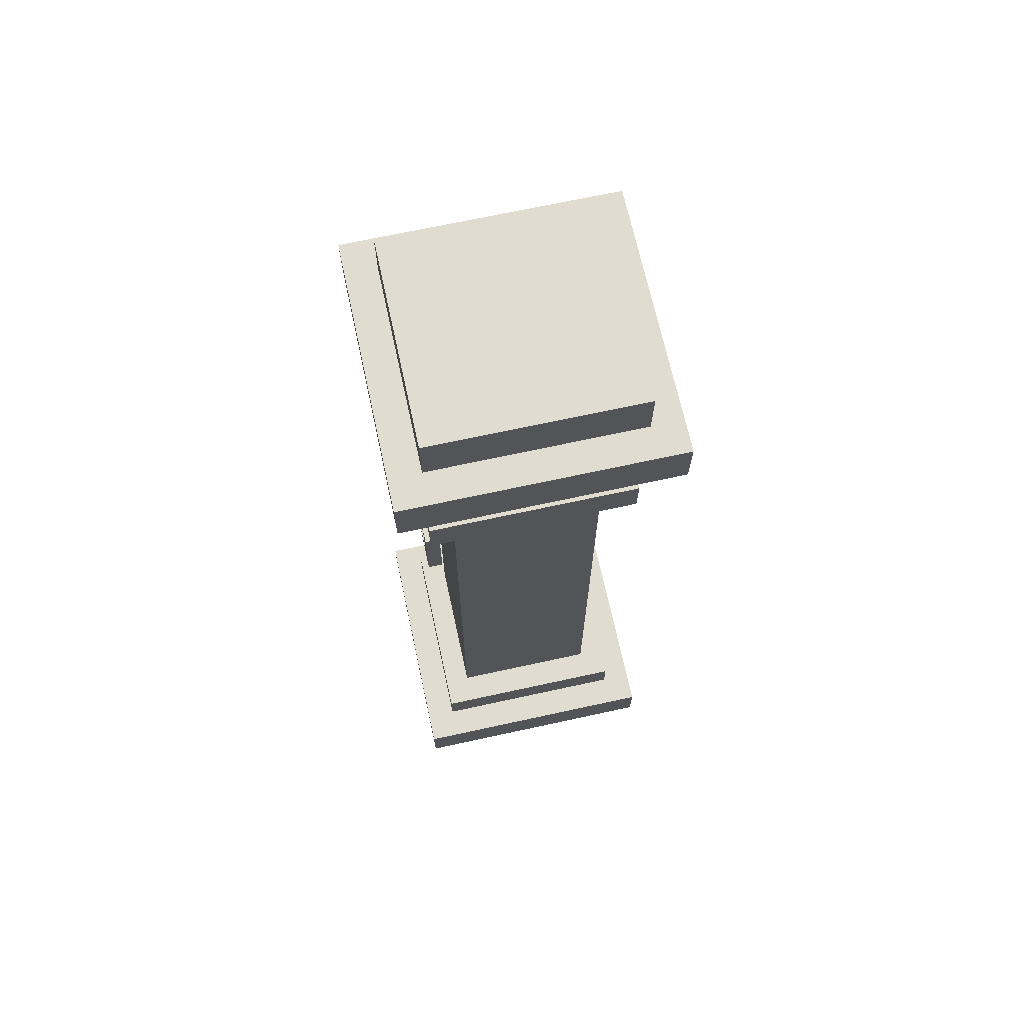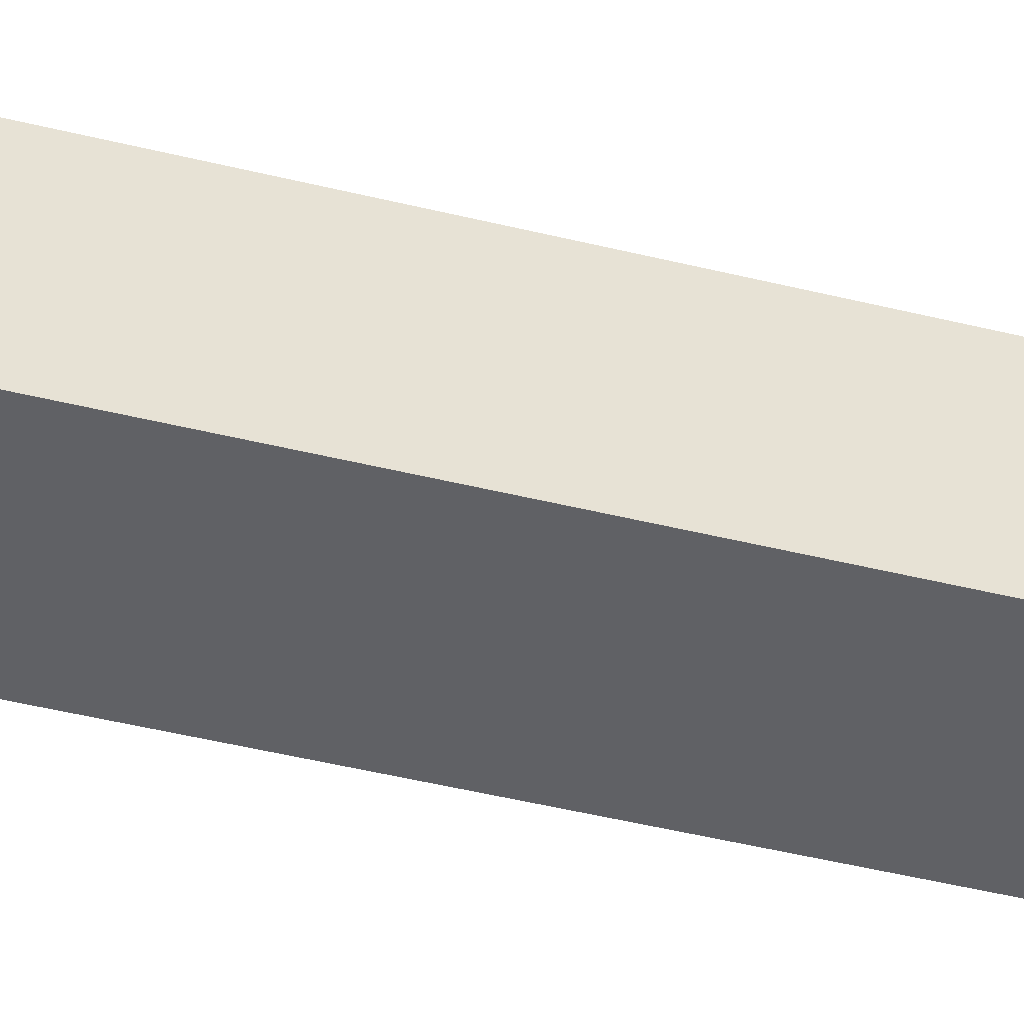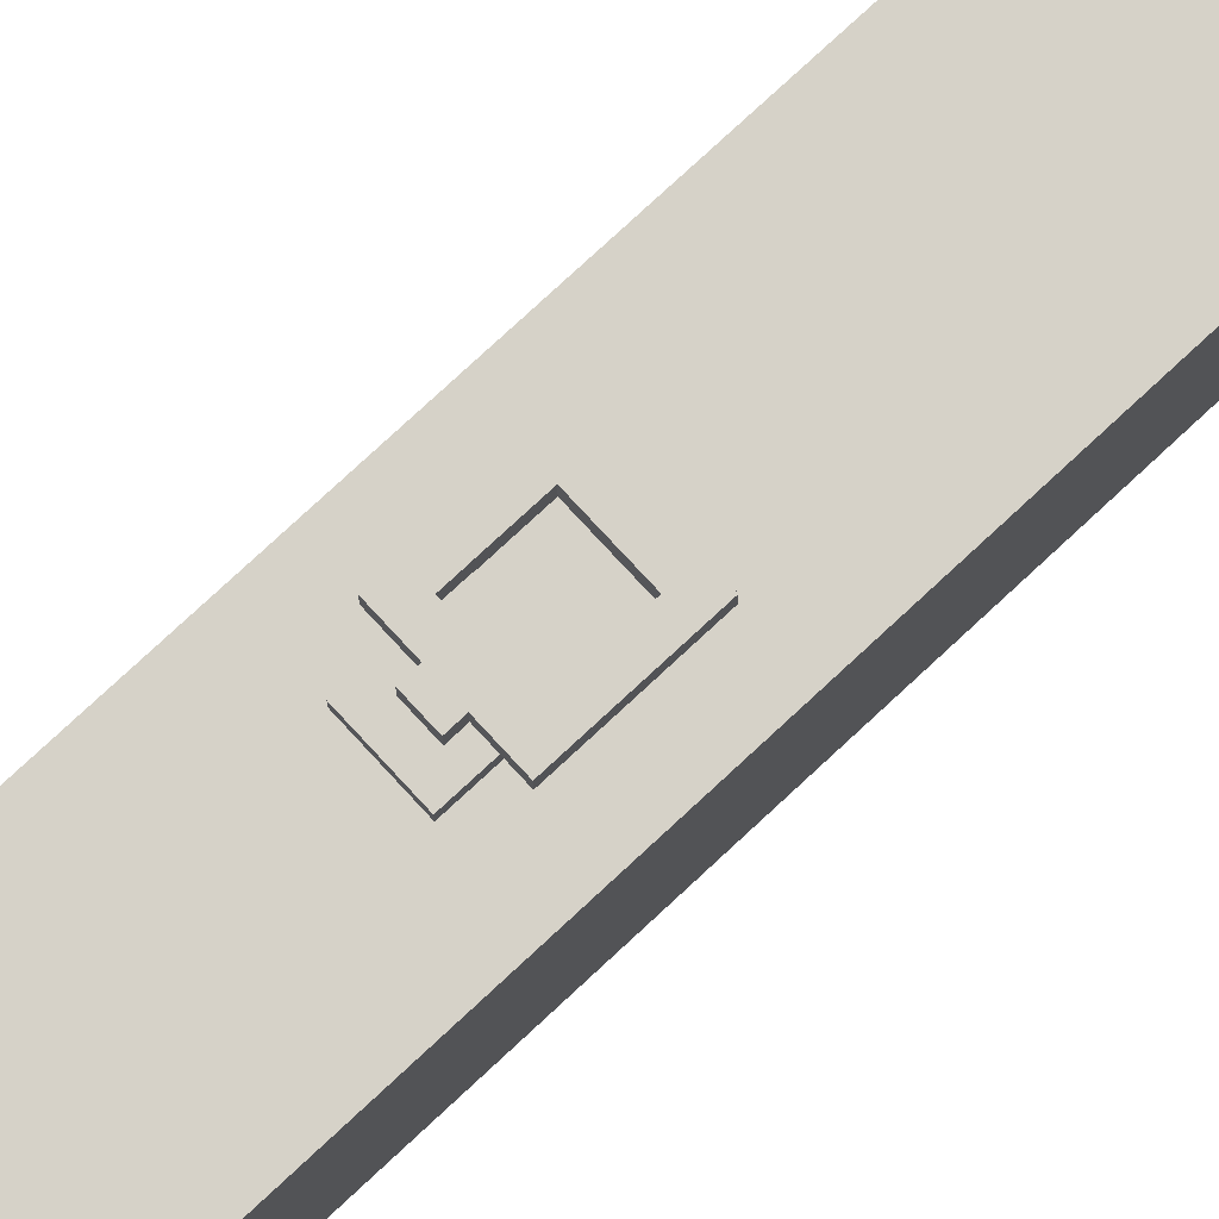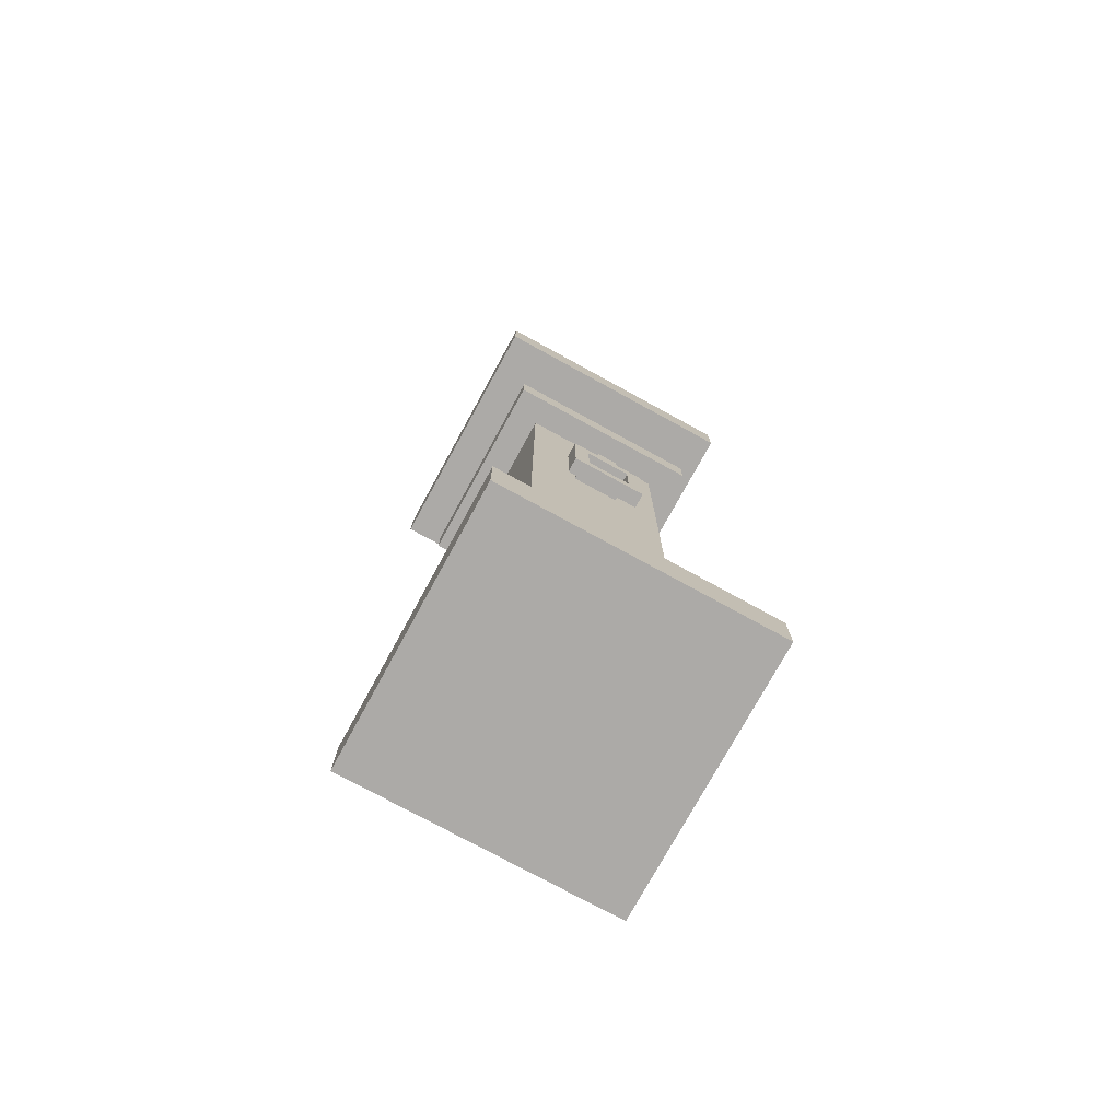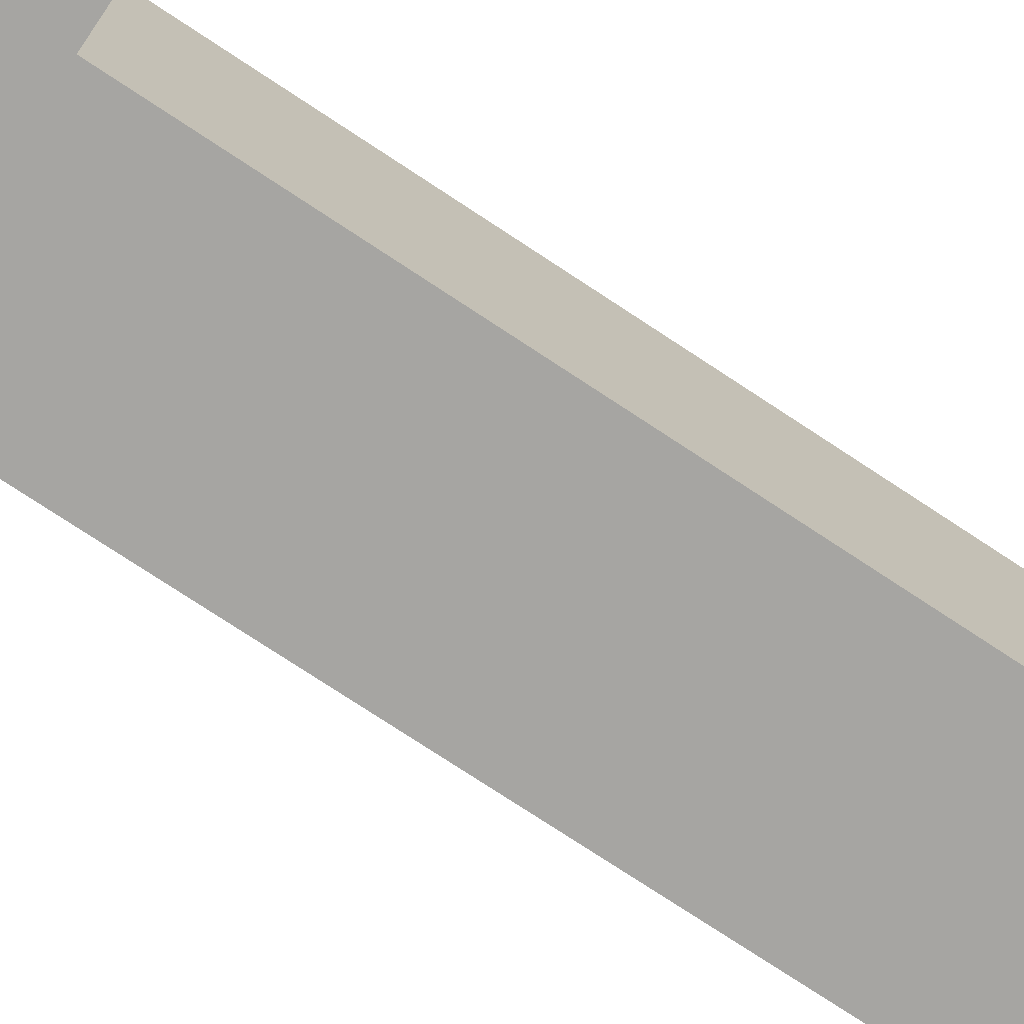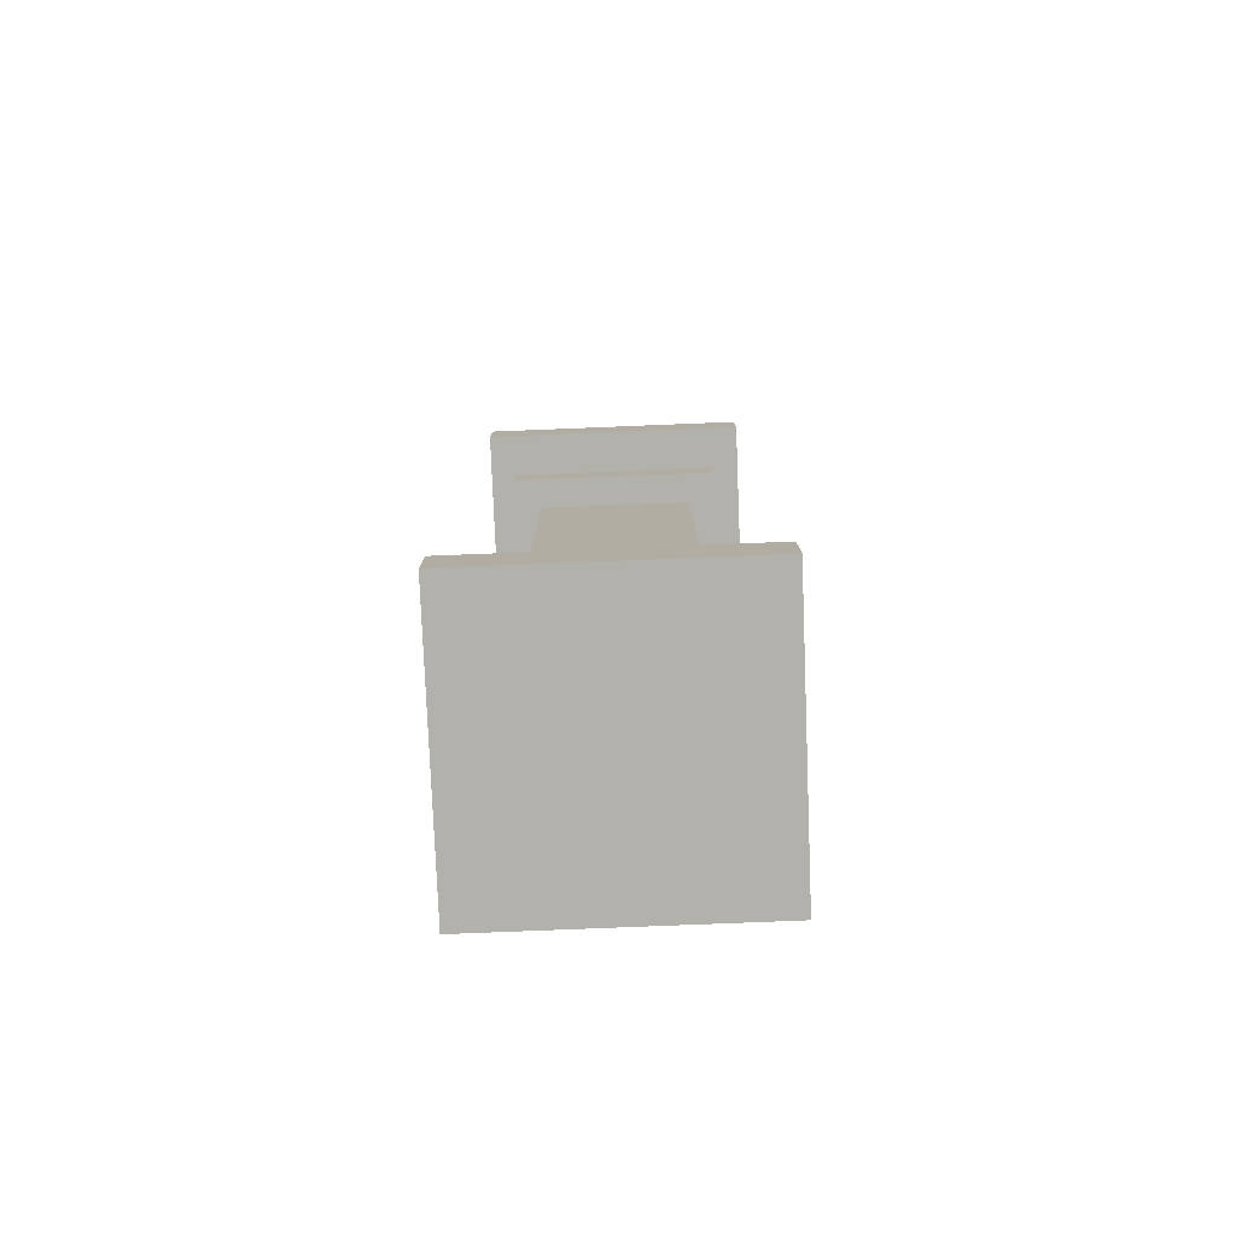
<metadata>
{"format":"obj","ext":"obj","renderer":"f3d","projection":"perspective","resolution":1024,"background":"white","views":[{"elev":69.5,"azim":77.7,"up":"+Y"},{"elev":-48.4,"azim":-105.3,"up":"+Z"},{"elev":78.2,"azim":-132.8,"up":"+Z"},{"elev":-76.1,"azim":-28.7,"up":"+Y"},{"elev":-73.6,"azim":-123.7,"up":"+Z"},{"elev":-79.0,"azim":-87.7,"up":"+Y"}]}
</metadata>
<code>
v 0.6982 0.2828 0.6982
v -0.6982 0.2828 0.6982
v -0.6982 0.2828 -0.6982
v 0.6982 0.2828 -0.6982
v -0.6982 0 -0.6982
v -0.6982 0 0.6982
v 0.6982 0 0.6982
v 0.6982 0 -0.6982
v -0.5358 0.4998 -0.5358
v 0.5358 0.4998 -0.5358
v 0.5358 0.4998 0.5358
v -0.5358 0.4998 0.5358
v -0.5358 0.2828 0.5358
v -0.5358 0.4998 0.5358
v 0.5358 0.4998 0.5358
v 0.5358 0.2828 0.5358
v 0.5358 0.2828 0.5358
v 0.5358 0.4998 0.5358
v 0.5358 0.4998 -0.5358
v 0.5358 0.2828 -0.5358
v 0.5358 0.4998 -0.5358
v -0.5358 0.4998 -0.5358
v -0.5358 0.2828 -0.5358
v 0.5358 0.2828 -0.5358
v -0.5358 0.2828 -0.5358
v -0.5358 0.4998 -0.5358
v -0.5358 0.4998 0.5358
v -0.5358 0.2828 0.5358
v -0.5358 3.938 -0.5358
v 0.5358 3.938 -0.5358
v 0.5358 3.938 0.5358
v -0.5358 3.938 0.5358
v -0.5358 3.721 0.5358
v -0.5358 3.938 0.5358
v 0.5358 3.938 0.5358
v 0.5358 3.721 0.5358
v 0.5358 3.721 0.5358
v 0.5358 3.938 0.5358
v 0.5358 3.938 -0.5358
v 0.5358 3.721 -0.5358
v 0.5358 3.938 -0.5358
v -0.5358 3.938 -0.5358
v -0.5358 3.721 -0.5358
v 0.5358 3.721 -0.5358
v -0.5358 3.721 -0.5358
v -0.5358 3.938 -0.5358
v -0.5358 3.938 0.5358
v -0.5358 3.721 0.5358
v 0.5358 3.721 0.5358
v 0.5358 3.721 -0.5358
v -0.5358 3.721 -0.5358
v -0.5358 3.721 0.5358
v 0.6982 4.722 0.6982
v -0.6982 4.722 0.6982
v -0.6982 4.722 -0.6982
v 0.6982 4.722 -0.6982
v -0.6982 4.439 0.6982
v -0.6982 4.722 0.6982
v 0.6982 4.722 0.6982
v 0.6982 4.439 0.6982
v 0.6982 4.439 0.6982
v 0.6982 4.722 0.6982
v 0.6982 4.722 -0.6982
v 0.6982 4.439 -0.6982
v 0.6982 4.722 -0.6982
v -0.6982 4.722 -0.6982
v -0.6982 4.439 -0.6982
v 0.6982 4.439 -0.6982
v -0.6982 4.439 -0.6982
v -0.6982 4.722 -0.6982
v -0.6982 4.722 0.6982
v -0.6982 4.439 0.6982
v -0.6982 4.439 -0.6982
v -0.6982 4.439 0.6982
v 0.6982 4.439 0.6982
v 0.6982 4.439 -0.6982
v -0.5358 5.01 -0.5358
v 0.5358 5.01 -0.5358
v 0.5358 5.01 0.5358
v -0.5358 5.01 0.5358
v -0.5358 4.722 0.5358
v -0.5358 5.01 0.5358
v 0.5358 5.01 0.5358
v 0.5358 4.722 0.5358
v 0.5358 5.01 0.5358
v 0.5358 5.01 -0.5358
v 0.5358 4.722 -0.5358
v 0.5358 4.722 0.5358
v 0.5358 4.722 -0.5358
v 0.5358 5.01 -0.5358
v -0.5358 5.01 -0.5358
v -0.5358 4.722 -0.5358
v -0.5358 4.722 -0.5358
v -0.5358 5.01 -0.5358
v -0.5358 5.01 0.5358
v -0.5358 4.722 0.5358
v -0.4488 3.938 0.4488
v -0.4488 4.439 0.4488
v 0.4488 4.439 0.4488
v 0.4488 3.938 0.4488
v 0.4488 3.938 0.4488
v 0.4488 4.439 0.4488
v 0.4488 4.439 -0.4488
v 0.4488 3.938 -0.4488
v 0.4488 4.439 -0.4488
v -0.4488 4.439 -0.4488
v -0.4488 3.938 -0.4488
v 0.4488 3.938 -0.4488
v -0.4488 3.938 -0.4488
v -0.4488 4.439 -0.4488
v -0.4488 4.439 0.4488
v -0.4488 3.938 0.4488
v -0.3809 2.324 0.3957
v -0.3809 1.461 0.3957
v -0.3809 1.461 -0.3957
v -0.3809 2.324 -0.3957
v 0.3809 2.324 0.3957
v 0.3809 1.461 0.3957
v -0.3809 1.461 0.3957
v -0.3809 2.324 0.3957
v -0.3809 3.639 0.3957
v -0.3809 2.407 0.3957
v -0.3809 2.407 -0.3957
v -0.3809 3.639 -0.3957
v 0.3809 3.639 0.3957
v 0.3809 2.407 0.3957
v -0.3809 2.407 0.3957
v -0.3809 3.639 0.3957
v 0.3809 1.365 -0.3957
v 0.3809 0.4998 -0.3957
v 0.3809 0.4998 0.3957
v 0.3809 1.365 0.3957
v -0.3809 1.365 0.3957
v -0.3809 0.4998 0.3957
v -0.3809 0.4998 -0.3957
v -0.3809 1.365 -0.3957
v 0.3809 1.365 0.3957
v 0.3809 0.4998 0.3957
v -0.3809 0.4998 0.3957
v -0.3809 1.365 0.3957
v -0.1235 2.992 0.4593
v 0.1235 2.992 0.4593
v 0.1235 2.688 0.4593
v -0.1235 2.688 0.4593
v -0.1235 2.688 0.4593
v -0.1235 2.688 0.3957
v -0.1235 2.992 0.3957
v -0.1235 2.992 0.4593
v 0.1235 2.688 0.4593
v 0.1235 2.688 0.3957
v -0.1235 2.688 0.3957
v -0.1235 2.688 0.4593
v 0.1235 2.992 0.4593
v 0.1235 2.992 0.3957
v 0.1235 2.688 0.3957
v 0.1235 2.688 0.4593
v -0.1235 2.992 0.4593
v -0.1235 2.992 0.3957
v 0.1235 2.992 0.3957
v 0.1235 2.992 0.4593
v -0.2005 2.417 0.5394
v -0.2005 2.417 0.4593
v -0.2005 2.852 0.4593
v -0.2005 2.852 0.5394
v -0.2005 2.417 0.4593
v -0.2005 2.417 0.5394
v 0.2005 2.417 0.5394
v 0.2005 2.417 0.4593
v 0.2005 2.852 0.5394
v 0.2005 2.852 0.4593
v 0.2005 2.417 0.4593
v 0.2005 2.417 0.5394
v 0.05369 2.852 0.5394
v 0.05369 2.852 0.4593
v 0.2005 2.852 0.4593
v 0.2005 2.852 0.5394
v -0.2005 2.852 0.5394
v -0.2005 2.852 0.4593
v -0.05369 2.852 0.4593
v -0.05369 2.852 0.5394
v 0.05369 2.907 0.5394
v -0.05369 2.907 0.5394
v -0.05369 2.907 0.4593
v 0.05369 2.907 0.4593
v 0.05369 2.852 0.5394
v 0.05369 2.907 0.5394
v 0.05369 2.907 0.4593
v 0.05369 2.852 0.4593
v 0.05369 2.852 0.4593
v 0.05369 2.907 0.4593
v -0.05369 2.907 0.4593
v -0.05369 2.852 0.4593
v -0.05369 2.852 0.4593
v -0.05369 2.907 0.4593
v -0.05369 2.907 0.5394
v -0.05369 2.852 0.5394
v -0.05369 2.852 0.5394
v -0.05369 2.907 0.5394
v 0.05369 2.907 0.5394
v 0.05369 2.852 0.5394
v -0.119 2.763 0.5394
v 0.119 2.763 0.5394
v 0.2005 2.852 0.5394
v 0.2005 2.417 0.5394
v 0.119 2.505 0.5394
v -0.2005 2.417 0.5394
v -0.119 2.505 0.5394
v -0.2005 2.852 0.5394
v 0.3809 2.324 -0.3957
v 0.3809 1.461 -0.3957
v 0.3809 1.461 0.3957
v 0.3809 2.324 0.3957
v -0.3809 2.324 -0.3957
v -0.3809 1.461 -0.3957
v 0.3809 1.461 -0.3957
v 0.3809 2.324 -0.3957
v 0.3809 3.639 -0.3957
v 0.3809 2.407 -0.3957
v 0.3809 2.407 0.3957
v 0.3809 3.639 0.3957
v -0.3809 3.639 -0.3957
v -0.3809 2.407 -0.3957
v 0.3809 2.407 -0.3957
v 0.3809 3.639 -0.3957
v -0.3809 1.365 -0.3957
v -0.3809 0.4998 -0.3957
v 0.3809 0.4998 -0.3957
v 0.3809 1.365 -0.3957
v -0.3809 1.461 0.3957
v 0.3809 1.461 0.3957
v 0.3809 1.365 0.3957
v -0.3809 1.365 0.3957
v -0.3809 1.461 0.3957
v -0.3809 1.365 0.3957
v -0.3809 1.365 -0.3957
v -0.3809 1.461 -0.3957
v 0.3809 1.461 -0.3957
v -0.3809 1.461 -0.3957
v -0.3809 1.365 -0.3957
v 0.3809 1.365 -0.3957
v 0.3809 1.461 -0.3957
v 0.3809 1.365 -0.3957
v 0.3809 1.365 0.3957
v 0.3809 1.461 0.3957
v -0.3809 2.407 0.3957
v 0.3809 2.407 0.3957
v 0.3809 2.324 0.3957
v -0.3809 2.324 0.3957
v -0.3809 2.407 0.3957
v -0.3809 2.324 0.3957
v -0.3809 2.324 -0.3957
v -0.3809 2.407 -0.3957
v 0.3809 2.407 -0.3957
v -0.3809 2.407 -0.3957
v -0.3809 2.324 -0.3957
v 0.3809 2.324 -0.3957
v 0.3809 2.407 -0.3957
v 0.3809 2.324 -0.3957
v 0.3809 2.324 0.3957
v 0.3809 2.407 0.3957
v 0.3809 3.721 0.3957
v 0.3809 3.639 0.3957
v -0.3809 3.639 0.3957
v -0.3809 3.721 0.3957
v -0.3809 3.721 0.3957
v -0.3809 3.639 0.3957
v -0.3809 3.639 -0.3957
v -0.3809 3.721 -0.3957
v -0.3809 3.721 -0.3957
v -0.3809 3.639 -0.3957
v 0.3809 3.639 -0.3957
v 0.3809 3.721 -0.3957
v 0.3809 3.721 -0.3957
v 0.3809 3.639 -0.3957
v 0.3809 3.639 0.3957
v 0.3809 3.721 0.3957
v -0.119 2.763 0.5394
v -0.119 2.763 0.4527
v -0.119 2.505 0.4527
v -0.119 2.505 0.5394
v -0.119 2.505 0.5394
v -0.119 2.505 0.4527
v 0.119 2.505 0.4527
v 0.119 2.505 0.5394
v 0.119 2.505 0.5394
v 0.119 2.505 0.4527
v 0.119 2.763 0.4527
v 0.119 2.763 0.5394
v 0.119 2.763 0.5394
v 0.119 2.763 0.4527
v -0.119 2.763 0.4527
v -0.119 2.763 0.5394
v -0.6982 0 0.6982
v -0.6982 0.2828 0.6982
v 0.6982 0.2828 0.6982
v 0.6982 0 0.6982
v -0.6982 0 -0.6982
v -0.6982 0.2828 -0.6982
v -0.6982 0.2828 0.6982
v -0.6982 0 0.6982
v 0.6982 0.2828 -0.6982
v -0.6982 0.2828 -0.6982
v -0.6982 0 -0.6982
v 0.6982 0 -0.6982
v 0.6982 0 0.6982
v 0.6982 0.2828 0.6982
v 0.6982 0.2828 -0.6982
v 0.6982 0 -0.6982
g SD_Env_Pillar_Stone_60_2394_469
f 1 3 2
f 1 4 3
f 5 7 6
f 5 8 7
f 9 11 10
f 9 12 11
f 13 15 14
f 13 16 15
f 17 19 18
f 17 20 19
f 21 23 22
f 21 24 23
f 25 27 26
f 25 28 27
f 29 31 30
f 29 32 31
f 33 35 34
f 33 36 35
f 37 39 38
f 37 40 39
f 41 43 42
f 41 44 43
f 45 47 46
f 45 48 47
f 49 51 50
f 49 52 51
f 53 55 54
f 53 56 55
f 57 59 58
f 57 60 59
f 61 63 62
f 61 64 63
f 65 67 66
f 65 68 67
f 69 71 70
f 69 72 71
f 73 75 74
f 73 76 75
f 77 79 78
f 77 80 79
f 81 83 82
f 81 84 83
f 85 87 86
f 85 88 87
f 89 91 90
f 89 92 91
f 93 95 94
f 93 96 95
f 97 99 98
f 97 100 99
f 101 103 102
f 101 104 103
f 105 107 106
f 105 108 107
f 109 111 110
f 109 112 111
f 113 115 114
f 113 116 115
f 117 119 118
f 117 120 119
f 121 123 122
f 121 124 123
f 125 127 126
f 125 128 127
f 129 131 130
f 129 132 131
f 133 135 134
f 133 136 135
f 137 139 138
f 137 140 139
f 141 143 142
f 141 144 143
f 145 147 146
f 145 148 147
f 149 151 150
f 149 152 151
f 153 155 154
f 153 156 155
f 157 159 158
f 157 160 159
f 161 163 162
f 161 164 163
f 165 167 166
f 165 168 167
f 169 171 170
f 169 172 171
f 173 175 174
f 173 176 175
f 177 179 178
f 177 180 179
f 181 183 182
f 181 184 183
f 185 187 186
f 185 188 187
f 189 191 190
f 189 192 191
f 193 195 194
f 193 196 195
f 197 199 198
f 197 200 199
f 201 200 197
f 202 200 201
f 200 202 203
f 204 203 202
f 204 202 205
f 206 204 205
f 206 205 207
f 208 207 201
f 208 206 207
f 201 197 208
f 209 211 210
f 209 212 211
f 213 215 214
f 213 216 215
f 217 219 218
f 217 220 219
f 221 223 222
f 221 224 223
f 225 227 226
f 225 228 227
f 229 231 230
f 229 232 231
f 233 235 234
f 233 236 235
f 237 239 238
f 237 240 239
f 241 243 242
f 241 244 243
f 245 247 246
f 245 248 247
f 249 251 250
f 249 252 251
f 253 255 254
f 253 256 255
f 257 259 258
f 257 260 259
f 261 263 262
f 261 264 263
f 265 267 266
f 265 268 267
f 269 271 270
f 269 272 271
f 273 275 274
f 273 276 275
f 277 279 278
f 277 280 279
f 281 283 282
f 281 284 283
f 285 287 286
f 285 288 287
f 289 291 290
f 289 292 291
f 293 295 294
f 293 296 295
f 297 299 298
f 297 300 299
f 301 303 302
f 301 304 303
f 305 307 306
f 305 308 307

</code>
